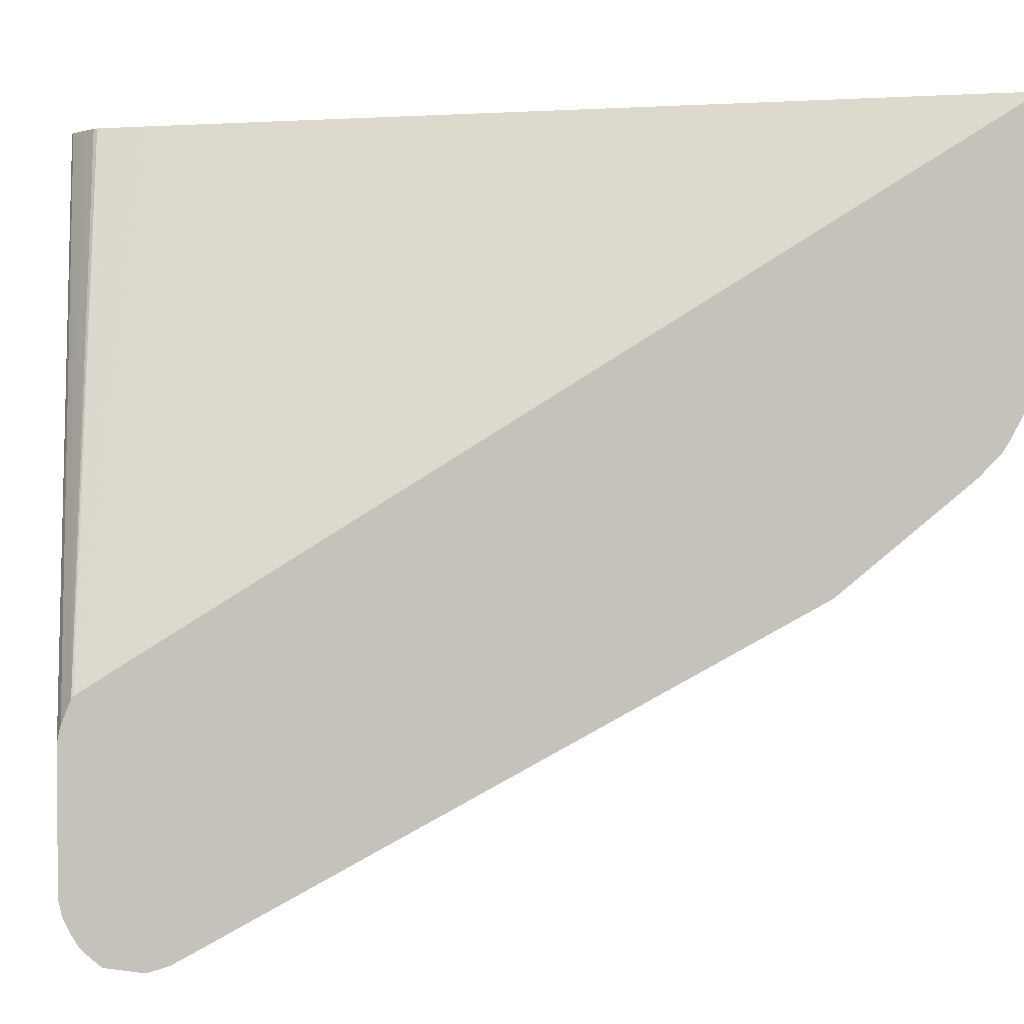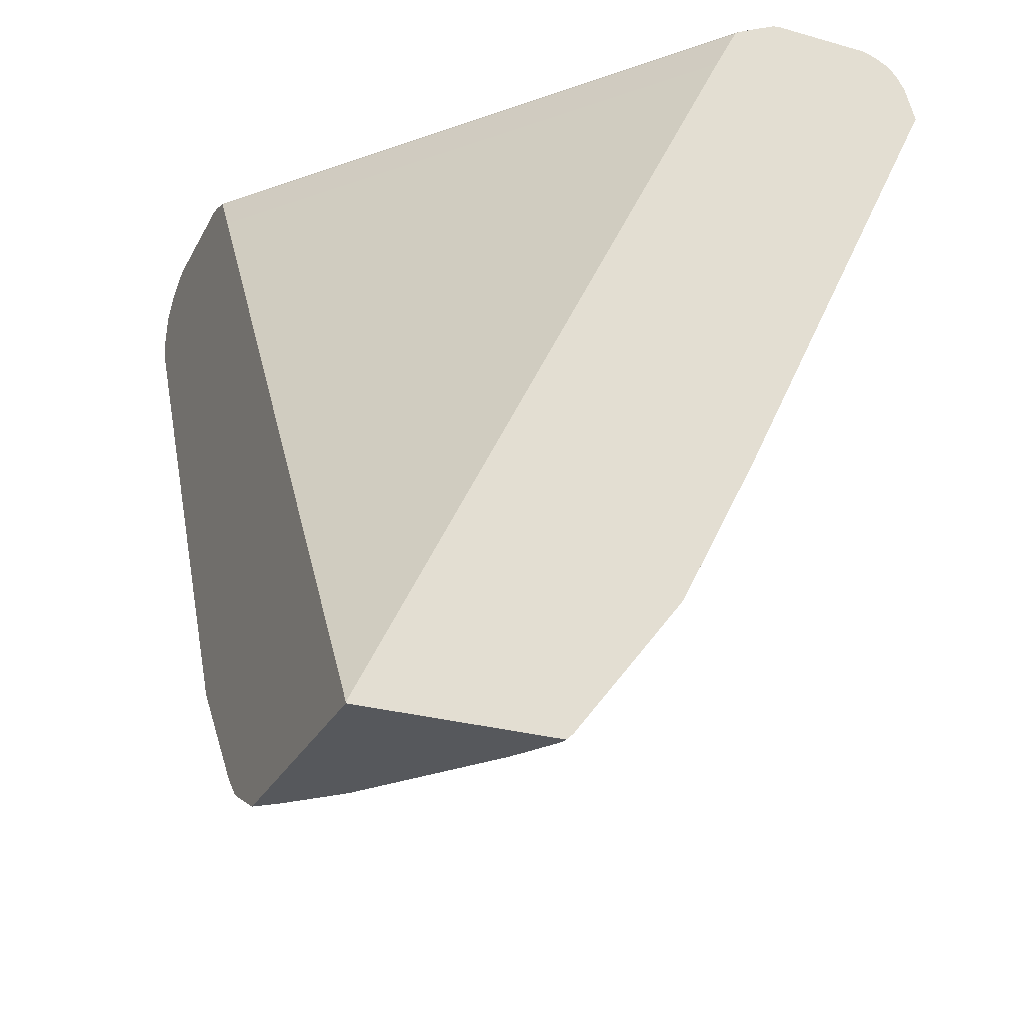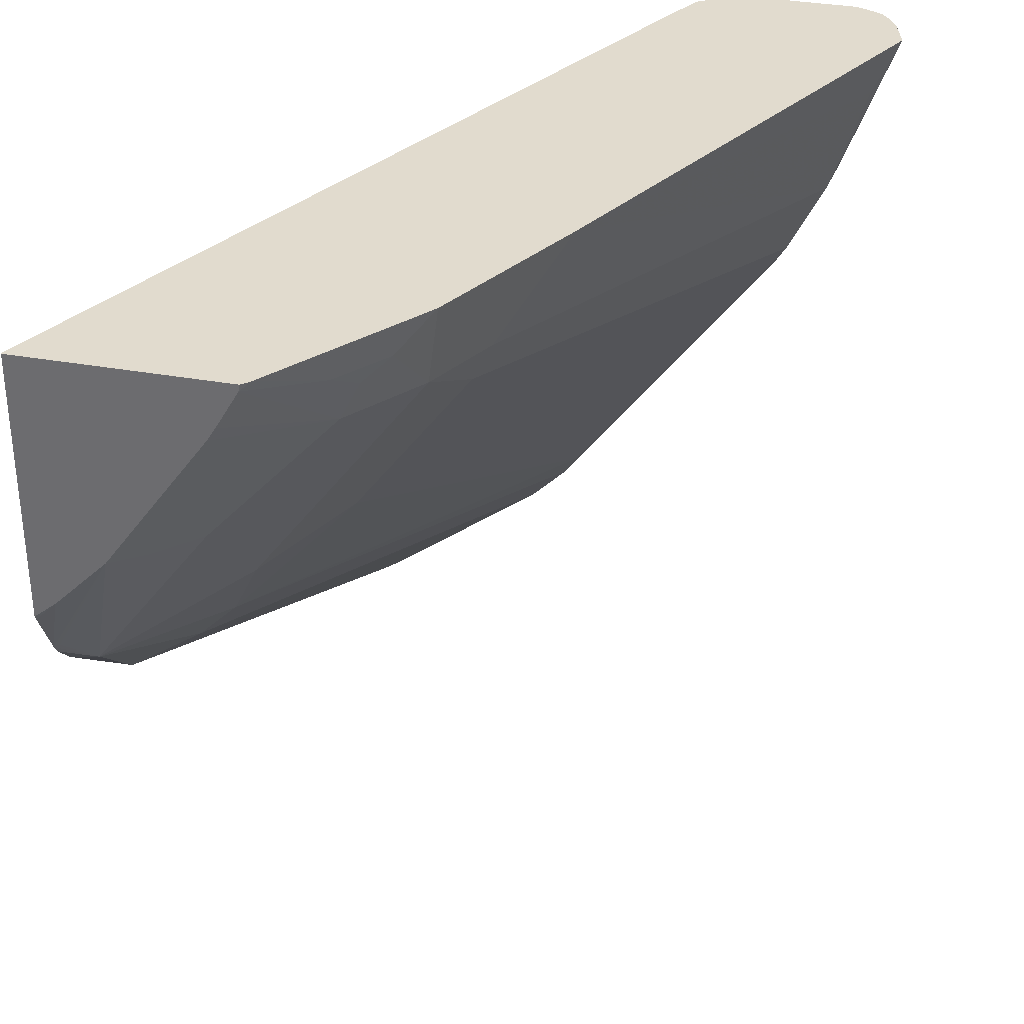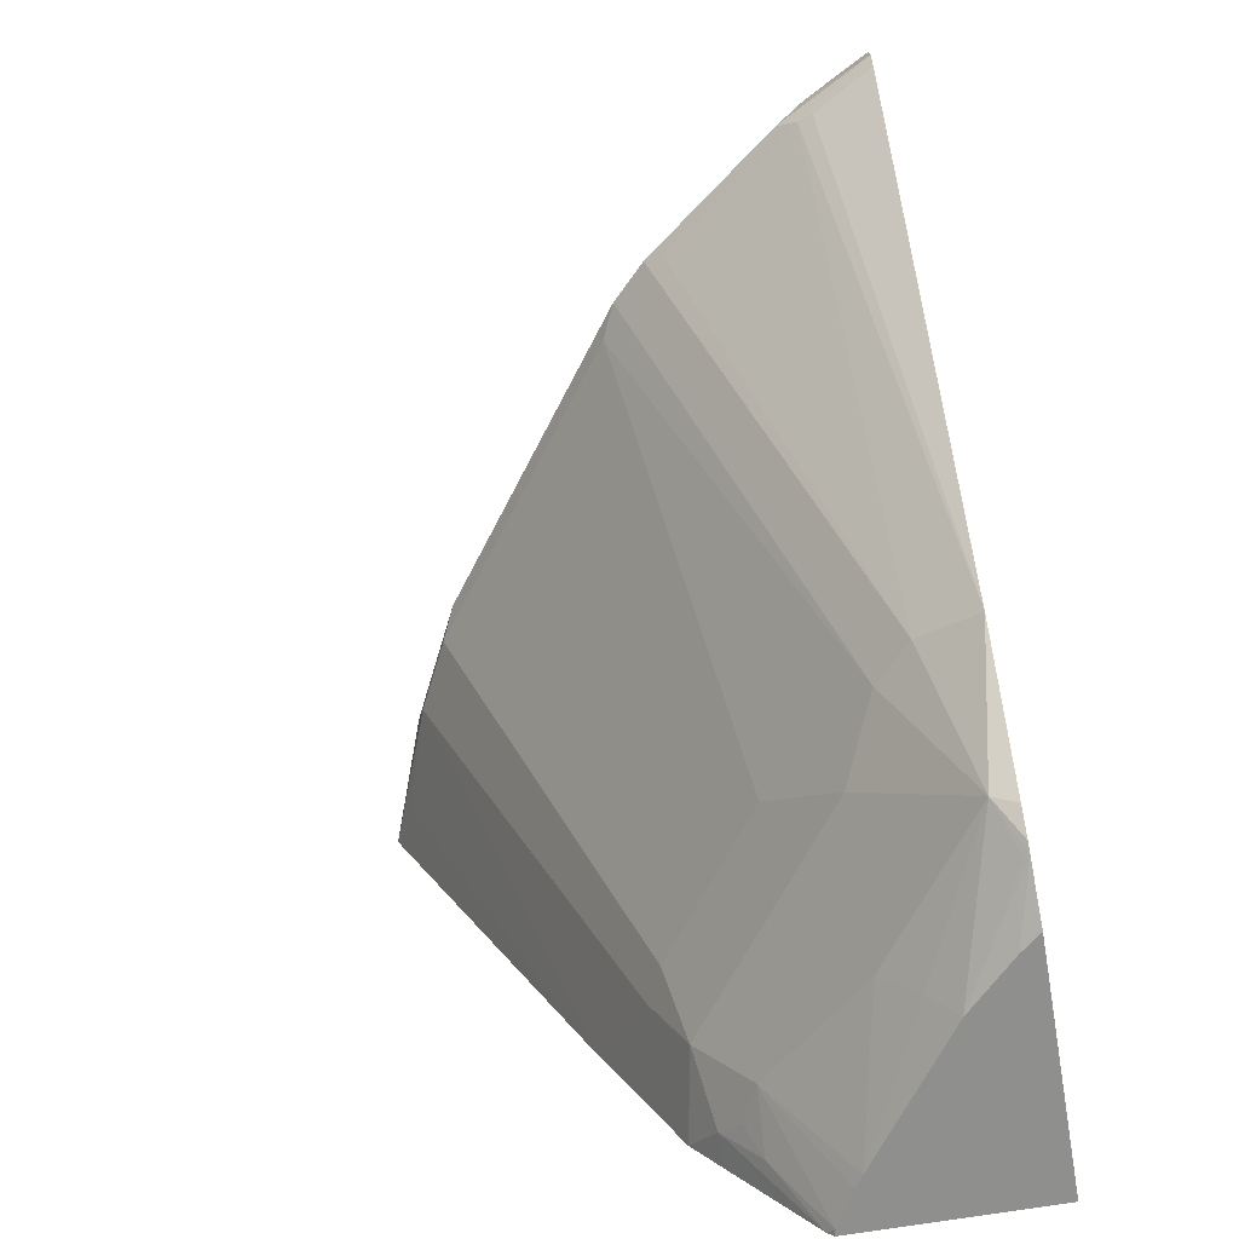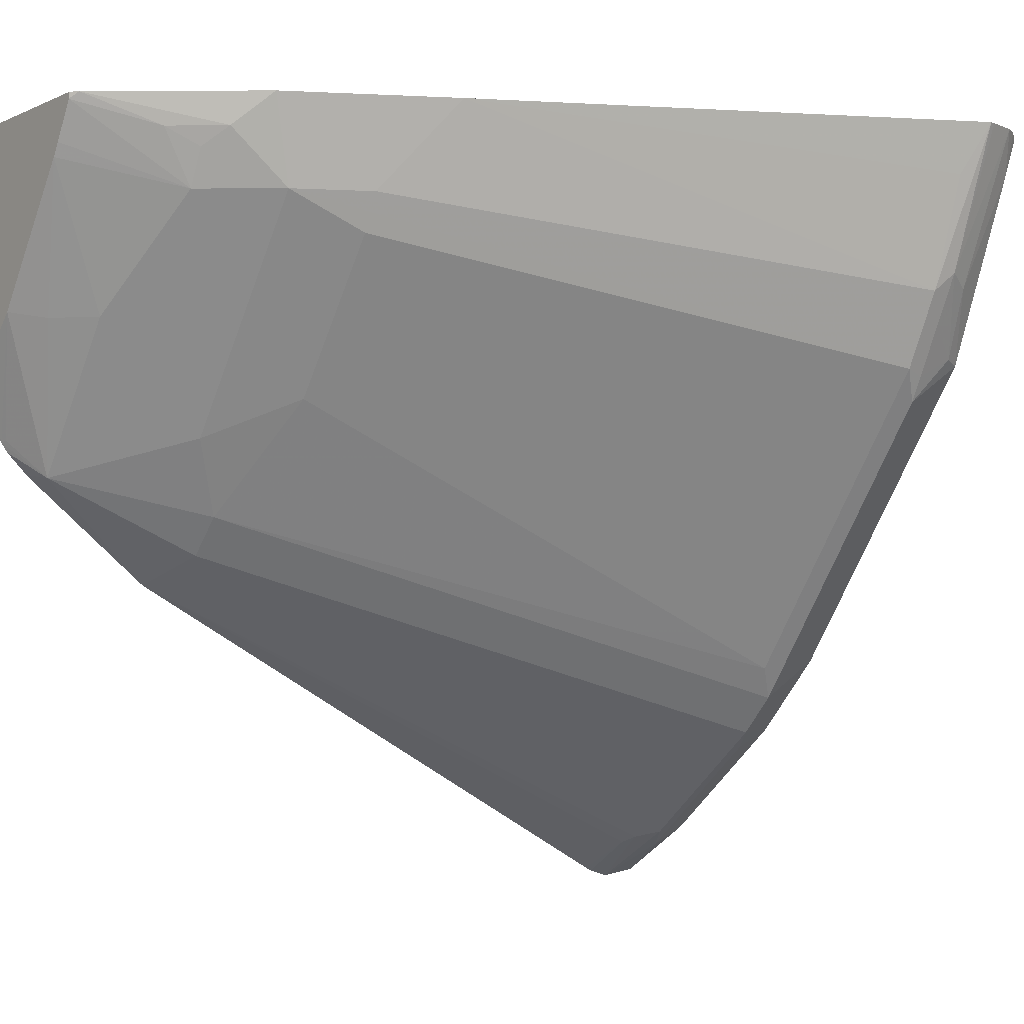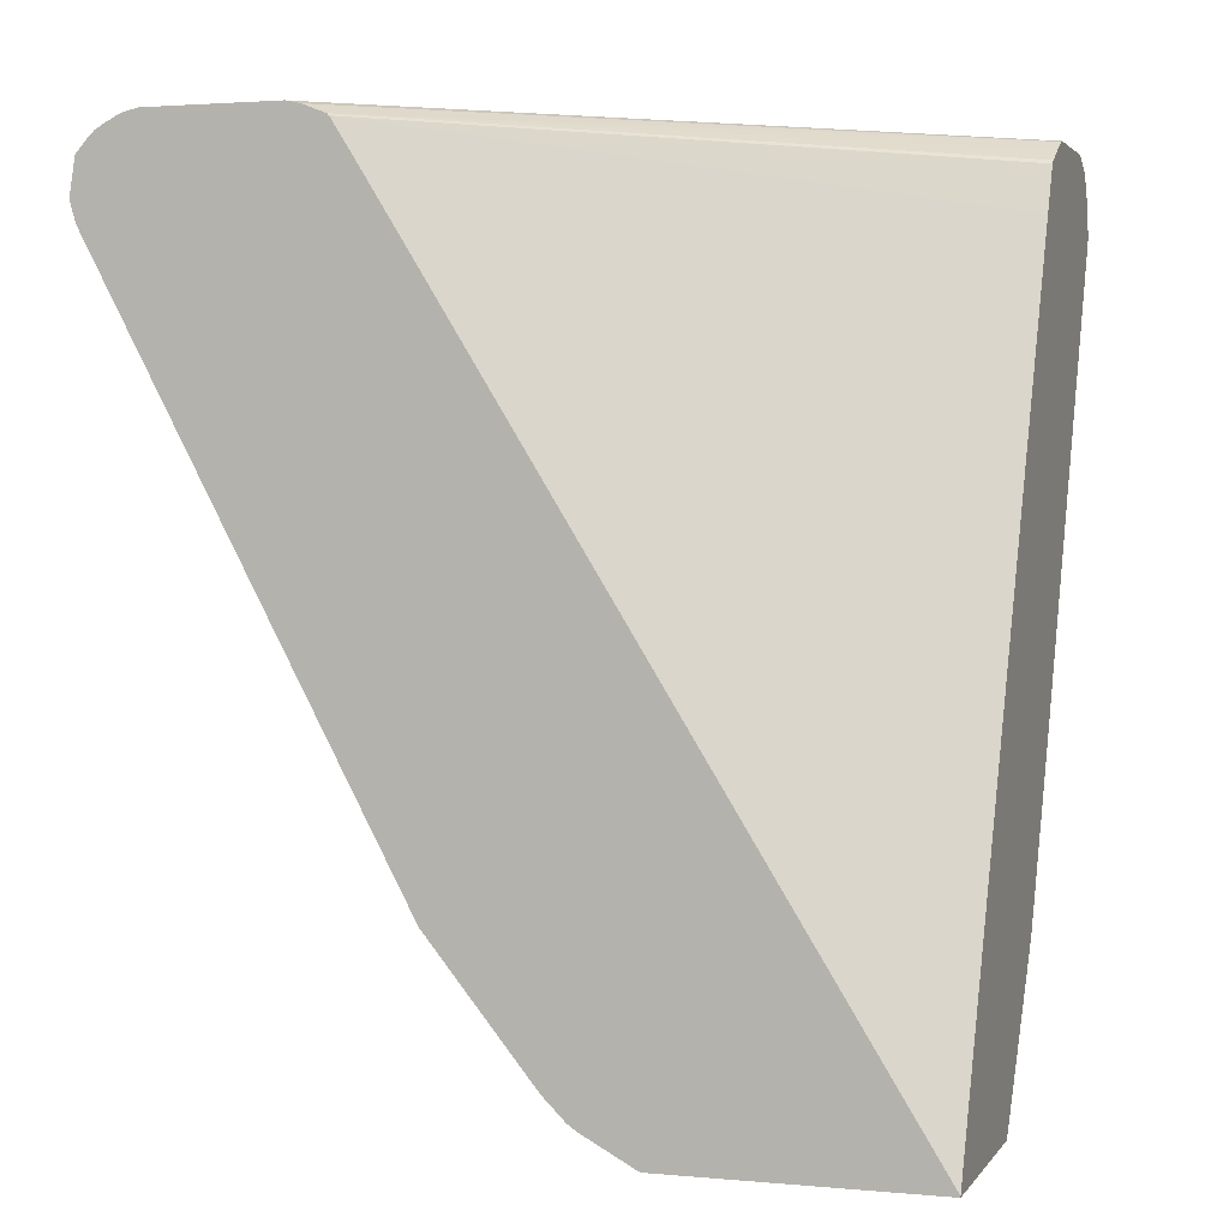
<metadata>
{"format":"obj","ext":"obj","renderer":"f3d","projection":"perspective","resolution":1024,"background":"white","views":[{"elev":2.1,"azim":-97.7,"up":"+Z"},{"elev":-28.1,"azim":-23.0,"up":"+Y"},{"elev":33.8,"azim":13.9,"up":"+Z"},{"elev":-65.3,"azim":-170.0,"up":"+Y"},{"elev":-4.9,"azim":54.1,"up":"+Z"},{"elev":2.4,"azim":-71.9,"up":"+Y"}]}
</metadata>
<code>
v 0.8276 0.3444 -0.3474
v 0.7698 0.3444 -0.3474
v 0.8306 0.3437 -0.3474
v 0.7901 0.3444 -0.4458
v 0.5189 0.3444 -0.6562
v 0.7665 0.3436 -0.3474
v 0.8366 0.3414 -0.3474
v 0.8441 0.3377 -0.3512
v 0.8036 0.3377 -0.4525
v 0.7901 0.3393 -0.4685
v 0.6686 0.3444 -0.6078
v 0.5189 0.3444 -0.7293
v 0.5189 0.3427 -0.6483
v 0.5189 0.3378 -0.6357
v 0.755 0.3379 -0.3474
v 0.8441 0.3377 -0.3474
v 0.8489 0.3322 -0.3474
v 0.8408 0.3343 -0.3698
v 0.8003 0.3343 -0.4711
v 0.6686 0.3393 -0.6306
v 0.6281 0.3444 -0.6483
v 0.6483 0.3393 -0.6508
v 0.5268 0.3444 -0.7293
v 0.5189 0.3424 -0.7382
v 0.5189 0.3367 -0.6347
v 0.7408 0.3299 -0.3474
v 0.7433 0.3319 -0.3474
v 0.8537 0.3242 -0.3474
v 0.8239 0.3174 -0.4322
v 0.8053 0.3242 -0.4685
v 0.7969 0.3039 -0.493
v 0.6753 0.3039 -0.6551
v 0.6787 0.3343 -0.6331
v 0.6078 0.3444 -0.6686
v 0.6281 0.3393 -0.6711
v 0.6382 0.3343 -0.6736
v 0.547 0.3393 -0.7319
v 0.5189 0.3383 -0.7465
v 0.5189 0.3118 -0.619
v 0.7278 0.3039 -0.3474
v 0.8587 0.3071 -0.3474
v 0.8306 0.3039 -0.4255
v 0.8171 0.3039 -0.4525
v 0.8036 0.3039 -0.4795
v 0.8053 0.2938 -0.4761
v 0.6551 0.3039 -0.6753
v 0.6838 0.2938 -0.6382
v 0.5724 -0.01009 -0.5571
v 0.5572 0.3343 -0.7344
v 0.6382 0.314 -0.6837
v 0.5572 0.314 -0.7445
v 0.5369 0.3343 -0.7445
v 0.5189 0.335 -0.752
v 0.5189 -0.1274 -0.3474
v 0.8595 0.3039 -0.3474
v 0.8256 0.2938 -0.4356
v 0.6838 -0.03035 -0.3951
v 0.6939 0.01017 -0.4154
v 0.6331 0.01017 -0.4964
v 0.6433 0.2938 -0.6787
v 0.574 0.3039 -0.7361
v 0.5521 -0.01009 -0.5774
v 0.5926 -0.03035 -0.5167
v 0.5318 -0.09113 -0.5369
v 0.5189 0.3242 -0.7621
v 0.5189 0.3039 -0.7654
v 0.5189 0.332 -0.7552
v 0.5189 -0.1281 -0.3474
v 0.8458 0.2938 -0.3748
v 0.7362 0.04352 -0.3474
v 0.704 0.01017 -0.3951
v 0.6927 -0.04349 -0.3474
v 0.6762 -0.06074 -0.3647
v 0.6635 -0.07087 -0.3748
v 0.6534 -0.07087 -0.3951
v 0.6534 -0.03035 -0.4356
v 0.5622 0.2938 -0.7395
v 0.5189 -0.0255 -0.5927
v 0.5926 -0.05061 -0.4964
v 0.5926 -0.09113 -0.4559
v 0.5724 -0.1114 -0.4559
v 0.5574 -0.1281 -0.4523
v 0.5217 -0.1114 -0.5167
v 0.5189 -0.1126 -0.5178
v 0.5189 -0.1091 -0.5228
v 0.5189 -0.1033 -0.5287
v 0.5189 -0.09733 -0.5347
v 0.5189 -0.08979 -0.5409
v 0.5189 0.2926 -0.762
v 0.6281 -0.1281 -0.3474
v 0.5189 -0.1281 -0.4888
v 0.6755 -0.06653 -0.3474
v 0.6319 -0.1245 -0.3474
v 0.6551 -0.08776 -0.3647
v 0.6274 -0.1281 -0.351
v 0.6156 -0.1281 -0.3713
v 0.6111 -0.1281 -0.3784
v 0.5538 0.2904 -0.7429
v 0.5189 0.2887 -0.76
v 0.5503 -0.1281 -0.4594
v 0.5372 -0.1281 -0.4726
v 0.5301 -0.1281 -0.4797
v 0.5189 -0.1268 -0.4915
f 48 63 64
f 48 64 62
f 55 70 69
f 49 51 65
f 49 65 52
f 51 61 66
f 51 66 65
f 52 65 67
f 52 67 53
f 55 69 56
f 57 72 73
f 56 70 71
f 56 71 57
f 57 71 70
f 57 70 72
f 57 73 74
f 57 74 75
f 57 75 76
f 57 76 59
f 48 59 63
f 57 59 58
f 56 69 70
f 47 59 48
f 39 54 40
f 46 51 50
f 59 76 63
f 32 48 62
f 32 62 46
f 35 36 49
f 35 49 37
f 36 46 50
f 36 50 51
f 36 51 49
f 37 49 52
f 37 52 53
f 46 62 60
f 37 53 38
f 42 56 43
f 43 56 44
f 44 56 45
f 45 56 57
f 45 57 58
f 45 58 59
f 45 59 47
f 46 60 77
f 46 77 61
f 46 61 51
f 41 55 42
f 60 62 77
f 73 93 94
f 62 64 78
f 32 47 48
f 73 94 74
f 74 94 75
f 75 94 95
f 75 95 96
f 75 96 97
f 75 97 80
f 77 98 89
f 77 78 98
f 78 99 98
f 80 97 81
f 81 97 82
f 82 100 84
f 82 84 83
f 84 100 101
f 84 101 102
f 84 102 103
f 89 98 99
f 90 95 93
f 91 103 102
f 93 95 94
f 73 92 93
f 72 92 73
f 68 95 90
f 68 96 95
f 62 78 77
f 63 76 75
f 63 75 79
f 63 79 64
f 64 75 80
f 64 80 81
f 64 81 82
f 64 82 83
f 64 83 84
f 64 84 85
f 61 77 66
f 64 85 86
f 64 87 88
f 64 88 78
f 64 79 75
f 66 77 89
f 68 91 102
f 68 102 101
f 68 101 100
f 68 100 82
f 68 82 97
f 68 97 96
f 64 86 87
f 32 36 33
f 42 55 56
f 31 47 32
f 1 5 2
f 2 5 6
f 3 7 4
f 4 7 8
f 4 8 9
f 4 9 10
f 4 10 20
f 4 20 11
f 5 12 24
f 5 24 38
f 1 12 5
f 5 38 53
f 5 67 65
f 5 65 66
f 5 66 89
f 5 89 99
f 5 99 78
f 5 78 88
f 5 88 87
f 5 87 86
f 5 86 85
f 5 85 84
f 5 53 67
f 5 84 103
f 1 23 12
f 1 21 34
f 1 2 6
f 1 6 15
f 1 15 27
f 1 27 26
f 1 26 40
f 1 40 54
f 1 54 68
f 32 46 36
f 1 90 93
f 1 93 92
f 1 34 23
f 1 92 72
f 1 70 55
f 1 55 41
f 1 41 28
f 1 28 17
f 1 17 16
f 1 16 7
f 1 7 3
f 1 3 4
f 1 4 11
f 1 11 21
f 1 72 70
f 5 103 91
f 1 68 90
f 5 68 54
f 19 32 33
f 19 29 30
f 20 33 22
f 21 22 34
f 22 35 34
f 22 33 36
f 22 36 35
f 23 34 35
f 23 35 37
f 23 37 24
f 24 37 38
f 25 39 40
f 25 40 26
f 28 41 42
f 28 42 29
f 29 42 30
f 30 42 43
f 30 44 31
f 31 44 45
f 31 45 47
f 5 91 68
f 19 31 32
f 19 30 31
f 30 43 44
f 18 28 29
f 18 29 19
f 5 39 25
f 5 25 14
f 5 54 39
f 5 13 6
f 6 13 14
f 6 14 15
f 7 16 8
f 8 16 17
f 8 17 18
f 8 18 19
f 5 14 13
f 9 19 10
f 8 19 9
f 14 27 15
f 14 25 26
f 12 23 24
f 14 26 27
f 11 20 22
f 10 33 20
f 10 19 33
f 11 22 21
f 17 28 18

</code>
